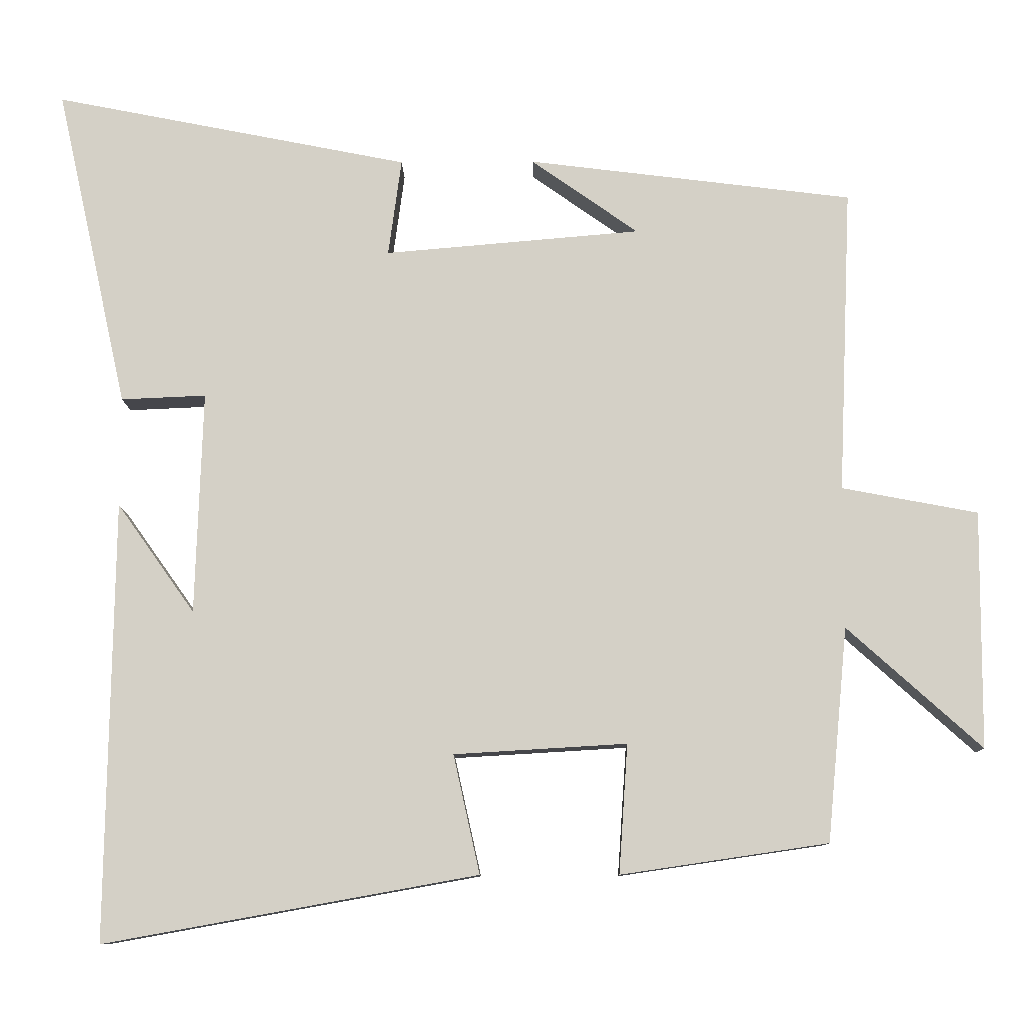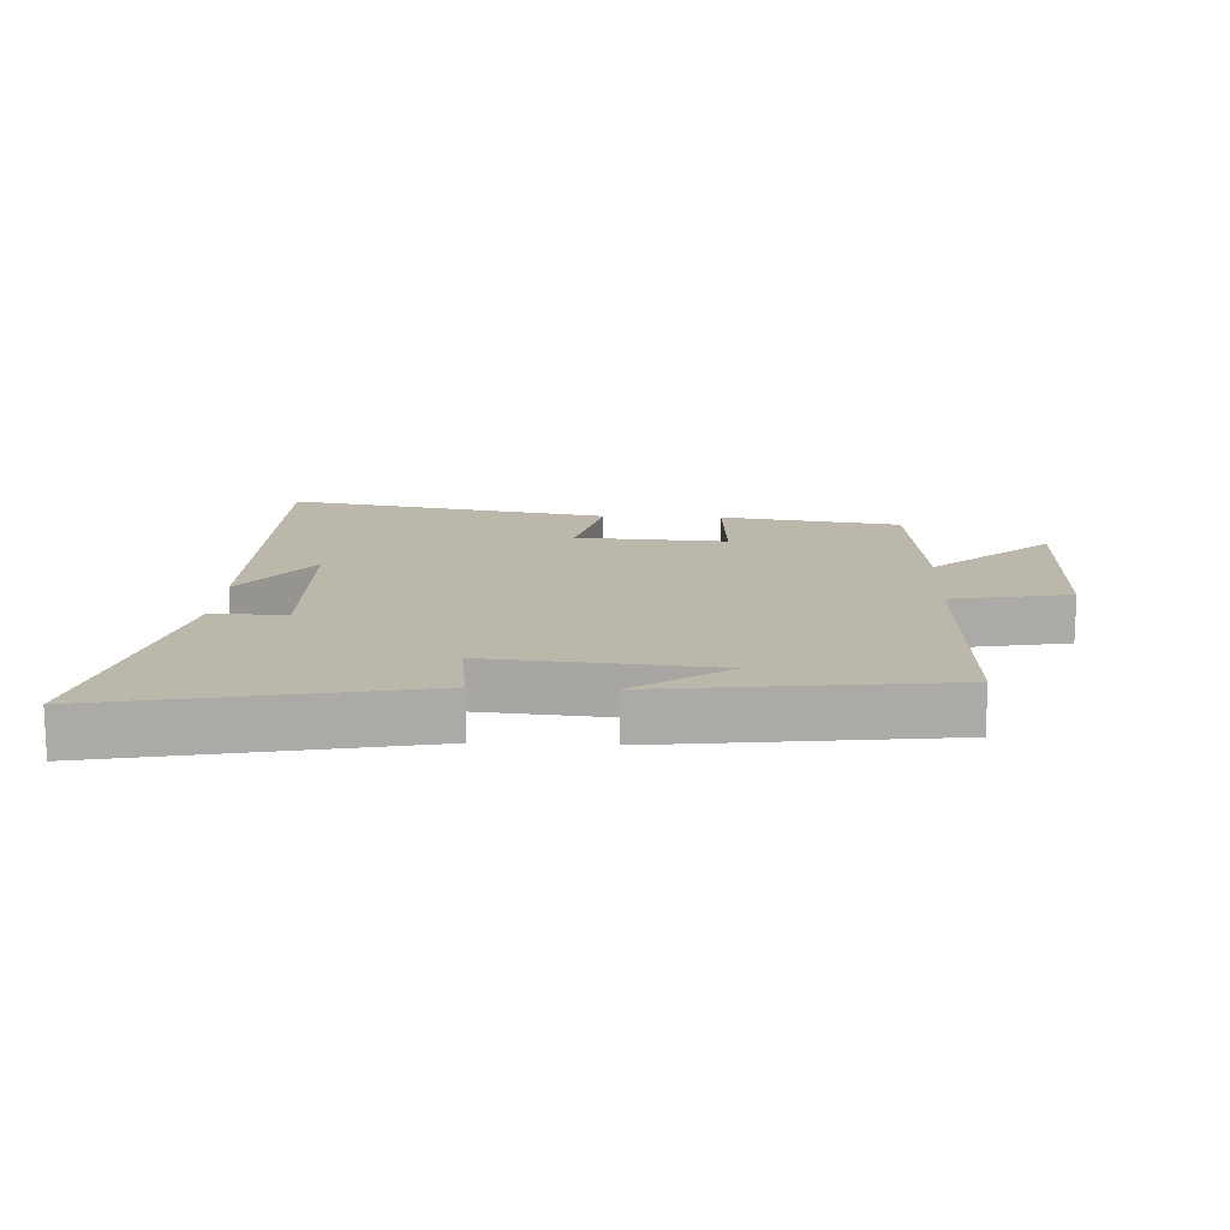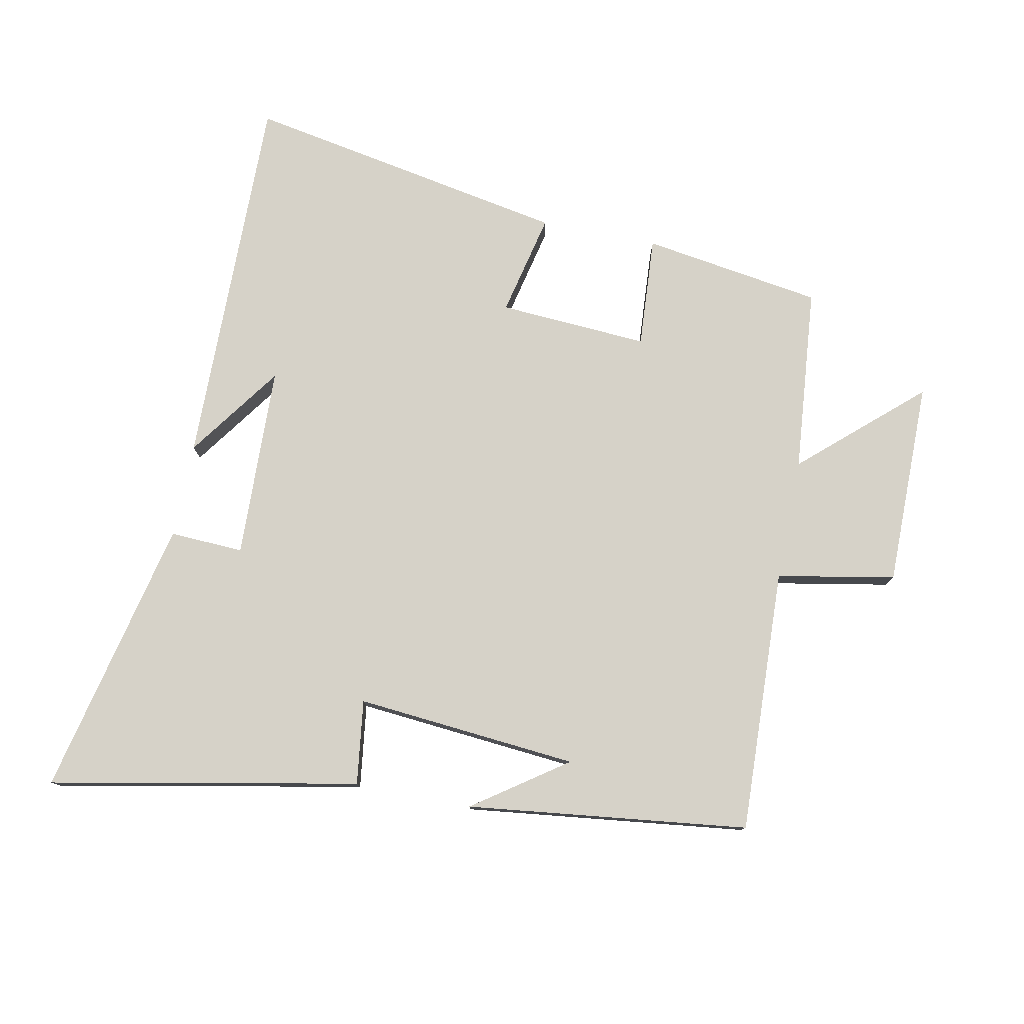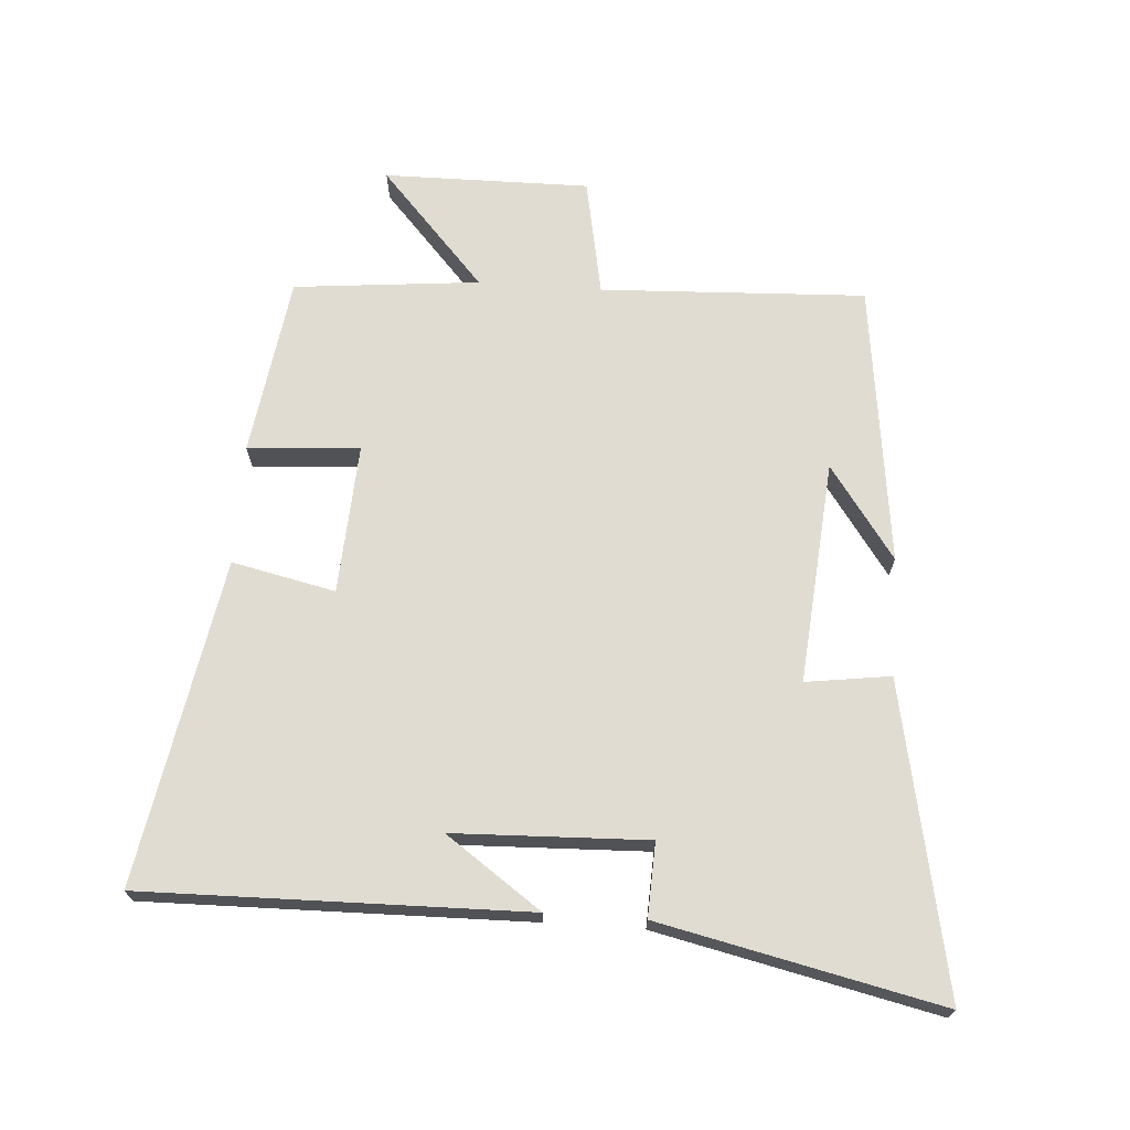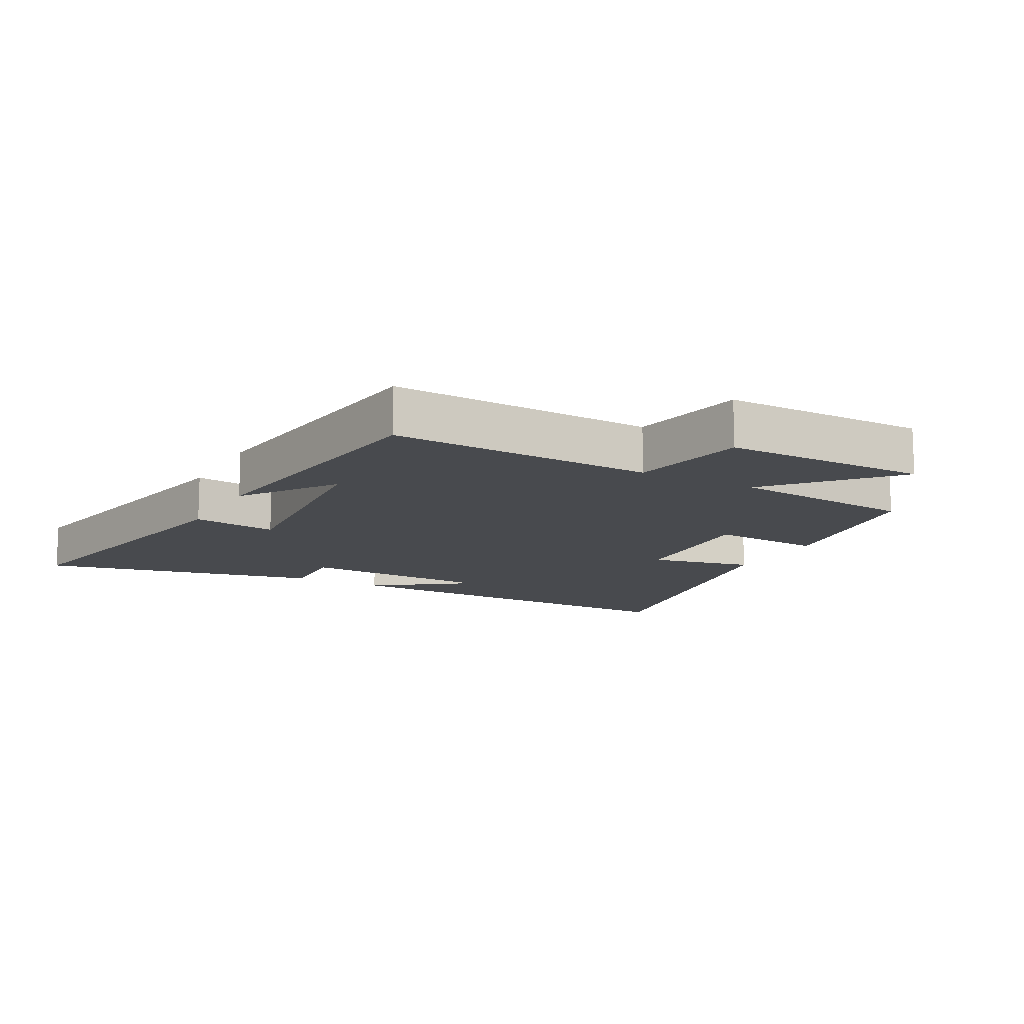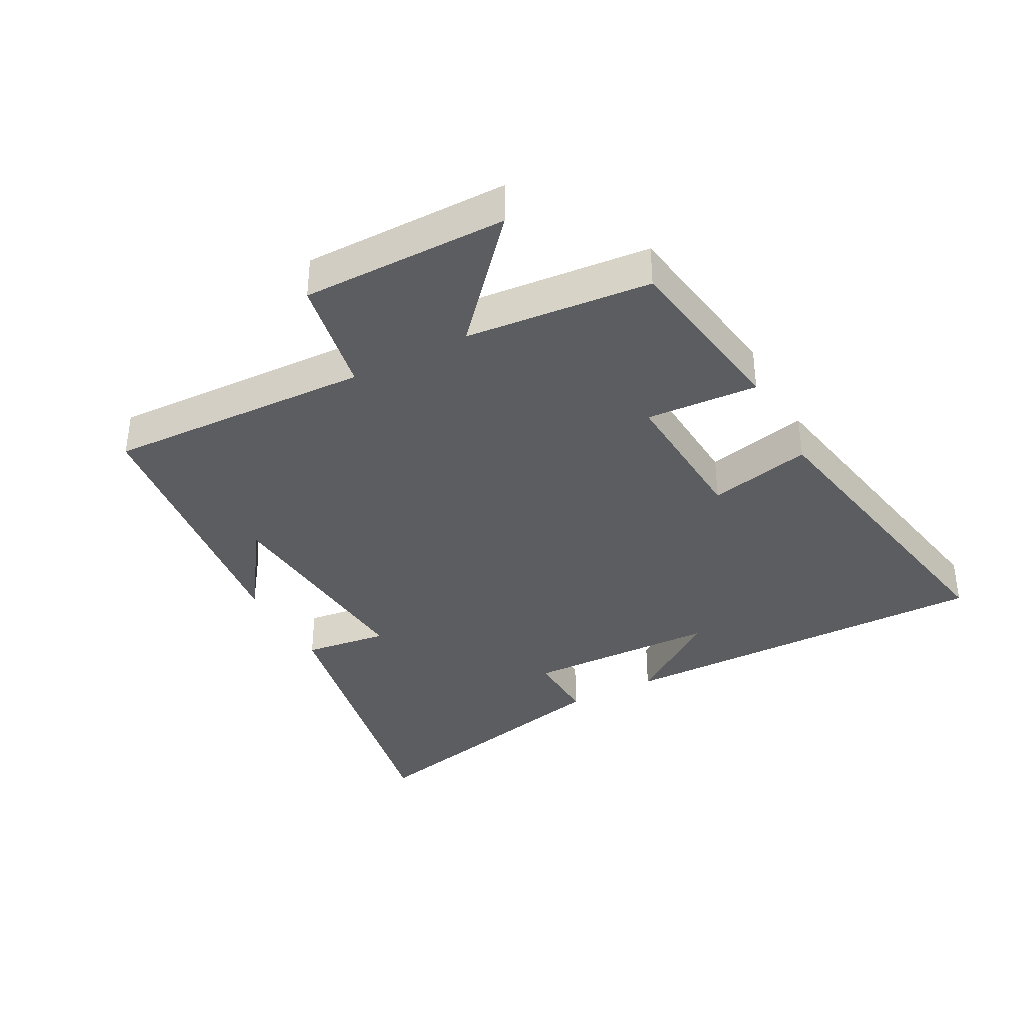
<metadata>
{"format":"obj","ext":"obj","renderer":"f3d","projection":"perspective","resolution":1024,"background":"white","views":[{"elev":-10.1,"azim":0.9,"up":"+Z"},{"elev":14.3,"azim":2.8,"up":"+Y"},{"elev":78.1,"azim":11.4,"up":"+Y"},{"elev":69.2,"azim":-86.1,"up":"+Y"},{"elev":-12.9,"azim":61.6,"up":"+Y"},{"elev":-36.8,"azim":118.3,"up":"+Y"}]}
</metadata>
<code>
v 0.472 0.07 -0.458
v 0.189 0.07 -0.5
v 0.201 0.07 -0.324
v -0.035 0.07 -0.338
v 0.001 0.07 -0.5
v -0.509 0.07 -0.592
v -0.5 0.07 0.007
v -0.394 0.07 -0.142
v -0.384 0.07 0.162
v -0.5 0.07 0.157
v -0.598 0.07 0.596
v -0.112 0.07 0.5
v -0.13 0.07 0.367
v 0.22 0.07 0.397
v 0.074 0.07 0.5
v 0.518 0.07 0.445
v 0.5 0.07 0.028
v 0.686 0.07 -0.007
v 0.684 0.07 -0.331
v 0.5 0.07 -0.166
v 0.472 0 -0.458
v 0.189 0 -0.5
v 0.201 0 -0.324
v -0.035 0 -0.338
v 0.001 0 -0.5
v -0.509 0 -0.592
v -0.5 0 0.007
v -0.394 0 -0.142
v -0.384 0 0.162
v -0.5 0 0.157
v -0.598 0 0.596
v -0.112 0 0.5
v -0.13 0 0.367
v 0.22 0 0.397
v 0.074 0 0.5
v 0.518 0 0.445
v 0.5 0 0.028
v 0.686 0 -0.007
v 0.684 0 -0.331
v 0.5 0 -0.166
f 17 18 19 20
f 17 20 1 2
f 16 17 2 3
f 14 15 16
f 14 16 3 4
f 13 14 4
f 10 11 12 13
f 9 10 13
f 8 9 13 4
f 6 7 8
f 4 5 6 8
f 40 39 38 37
f 22 21 40 37
f 23 22 37 36
f 36 35 34
f 24 23 36 34
f 24 34 33
f 33 32 31 30
f 33 30 29
f 24 33 29 28
f 28 27 26
f 28 26 25 24
f 1 21 22 2
f 2 22 23 3
f 3 23 24 4
f 4 24 25 5
f 5 25 26 6
f 6 26 27 7
f 7 27 28 8
f 8 28 29 9
f 9 29 30 10
f 10 30 31 11
f 11 31 32 12
f 12 32 33 13
f 13 33 34 14
f 14 34 35 15
f 15 35 36 16
f 16 36 37 17
f 17 37 38 18
f 18 38 39 19
f 19 39 40 20
f 20 40 21 1

</code>
